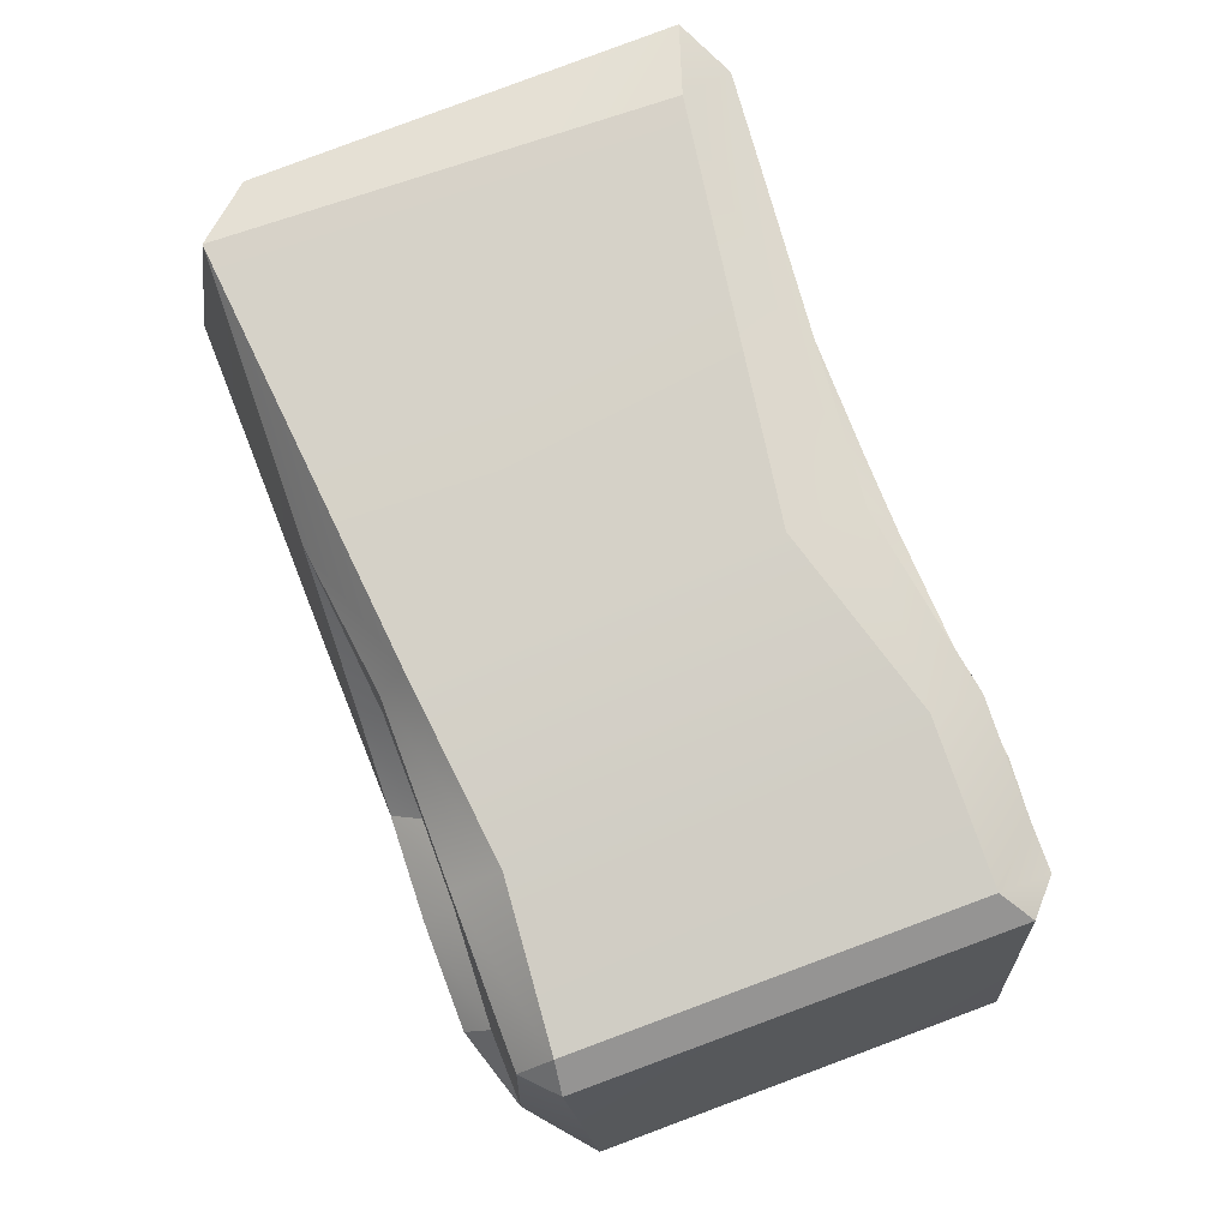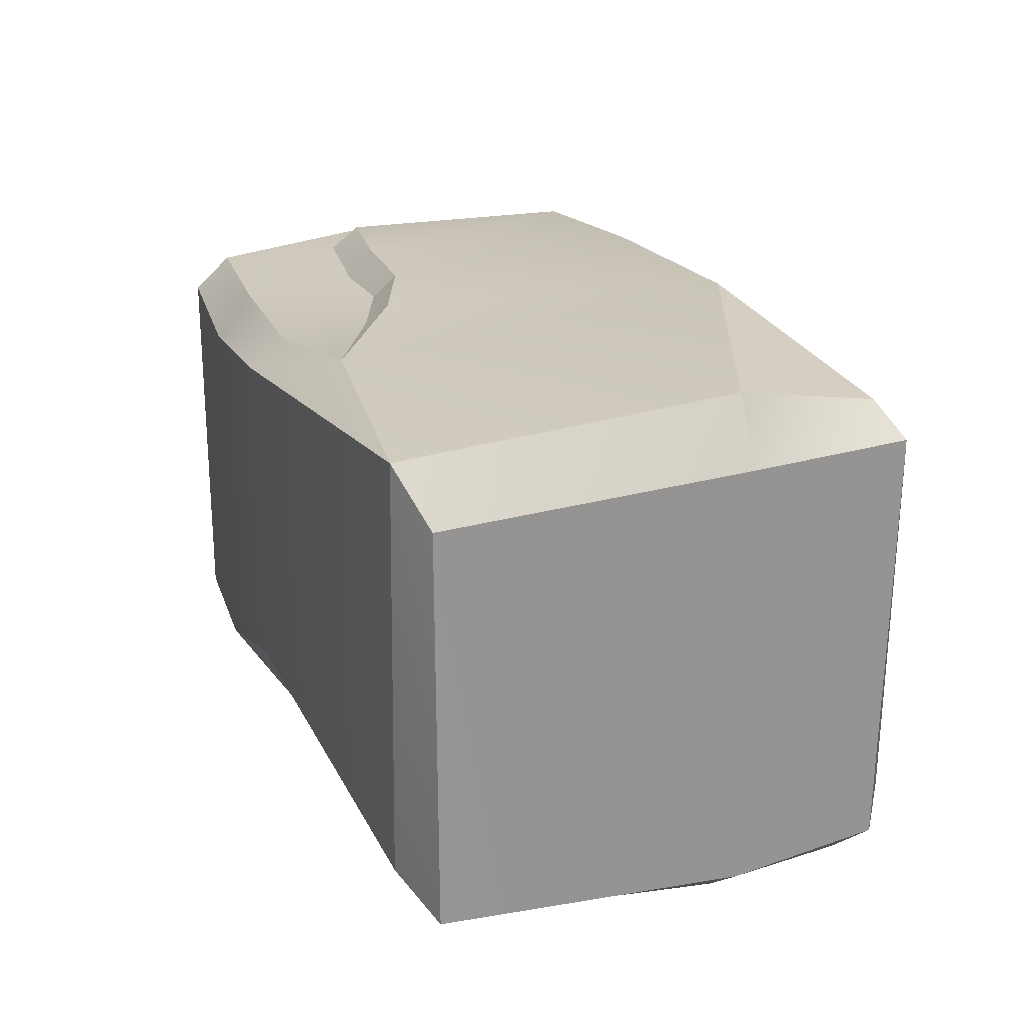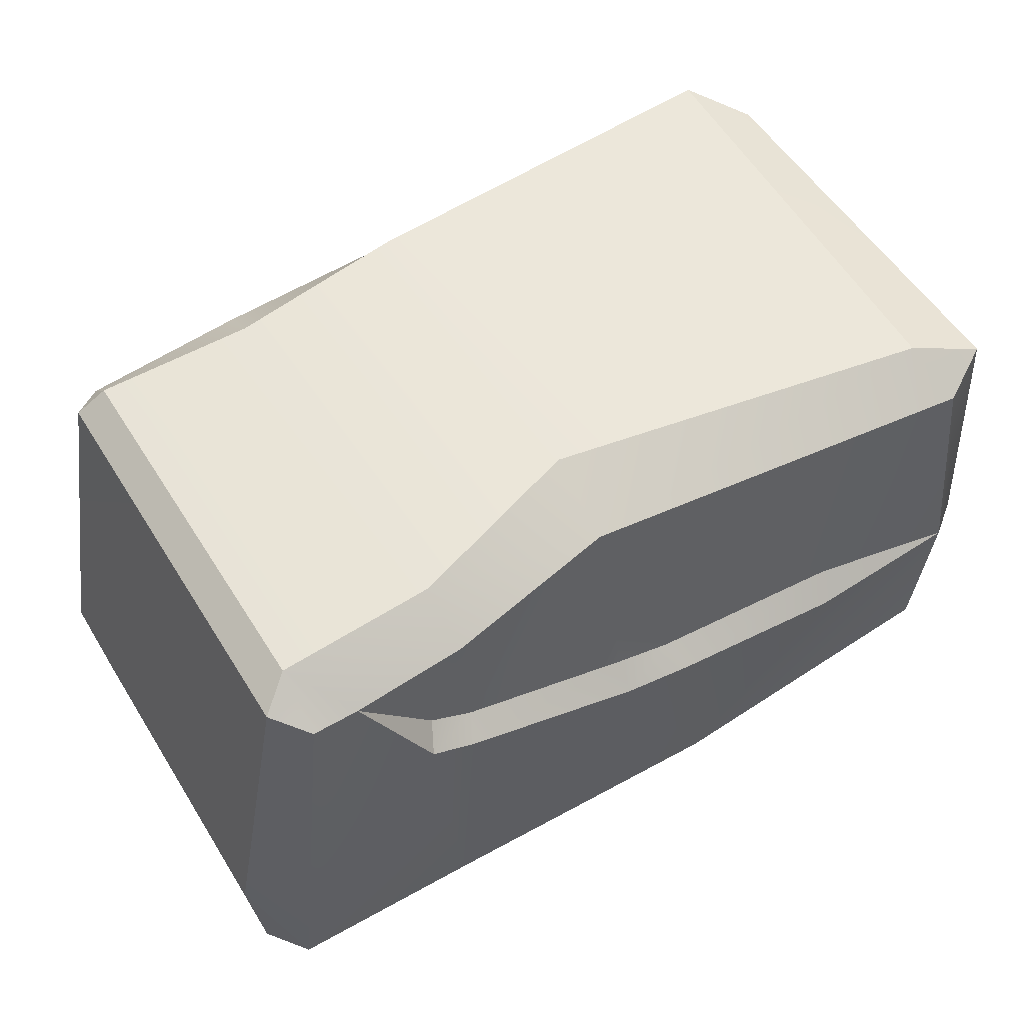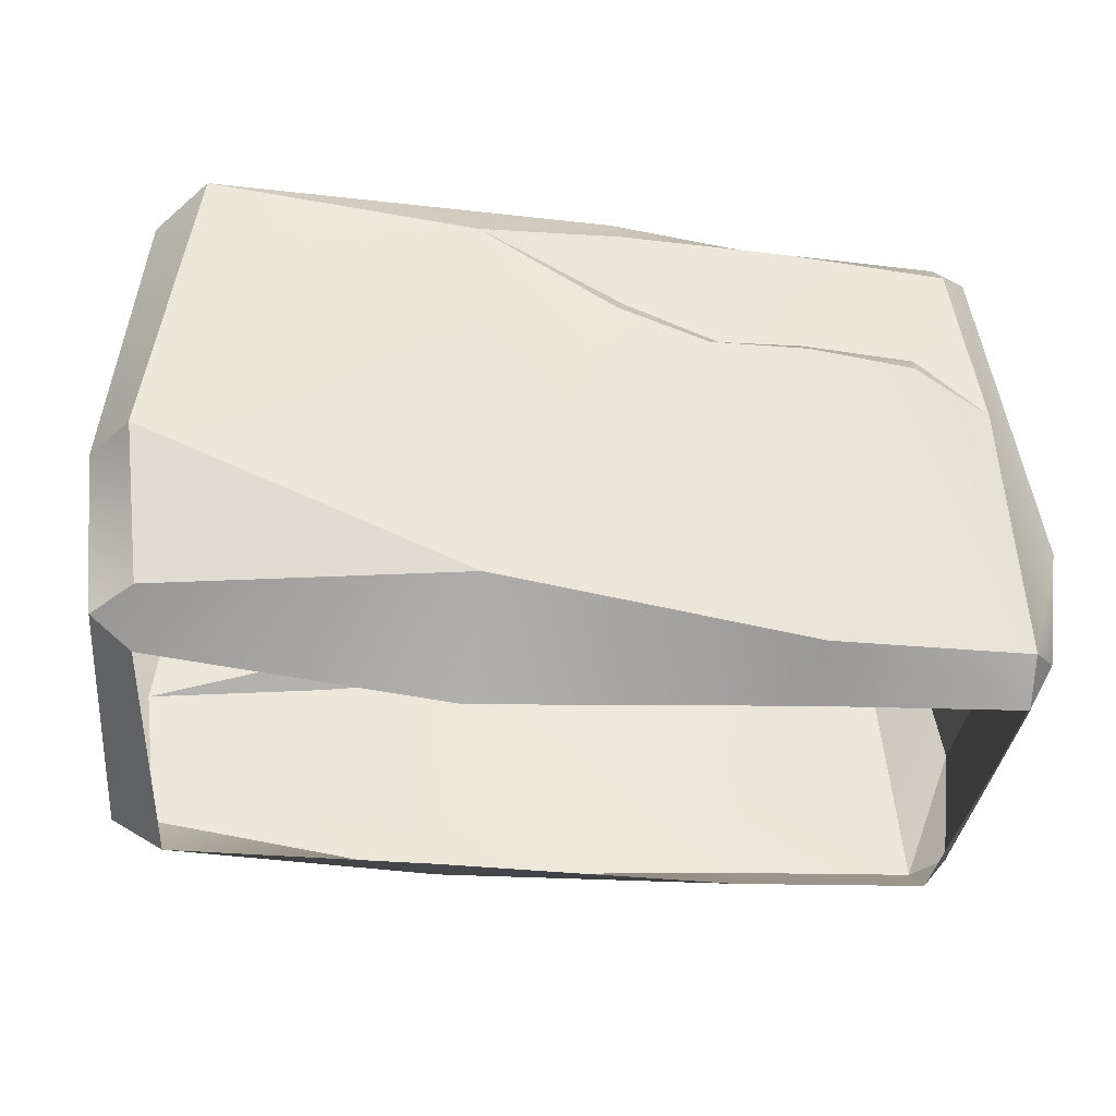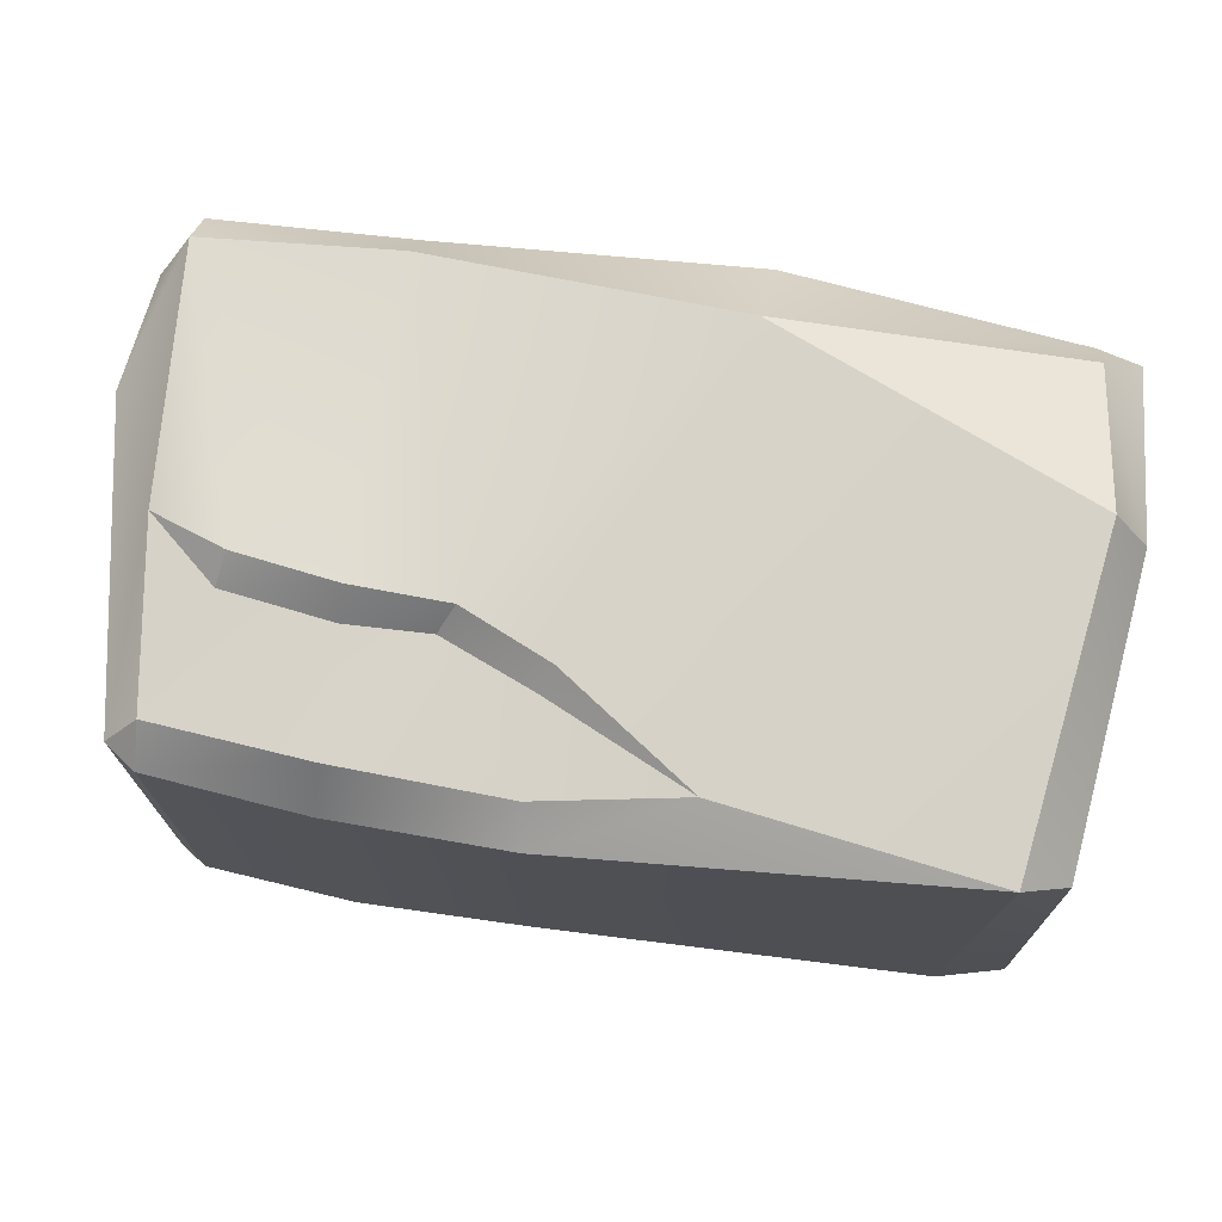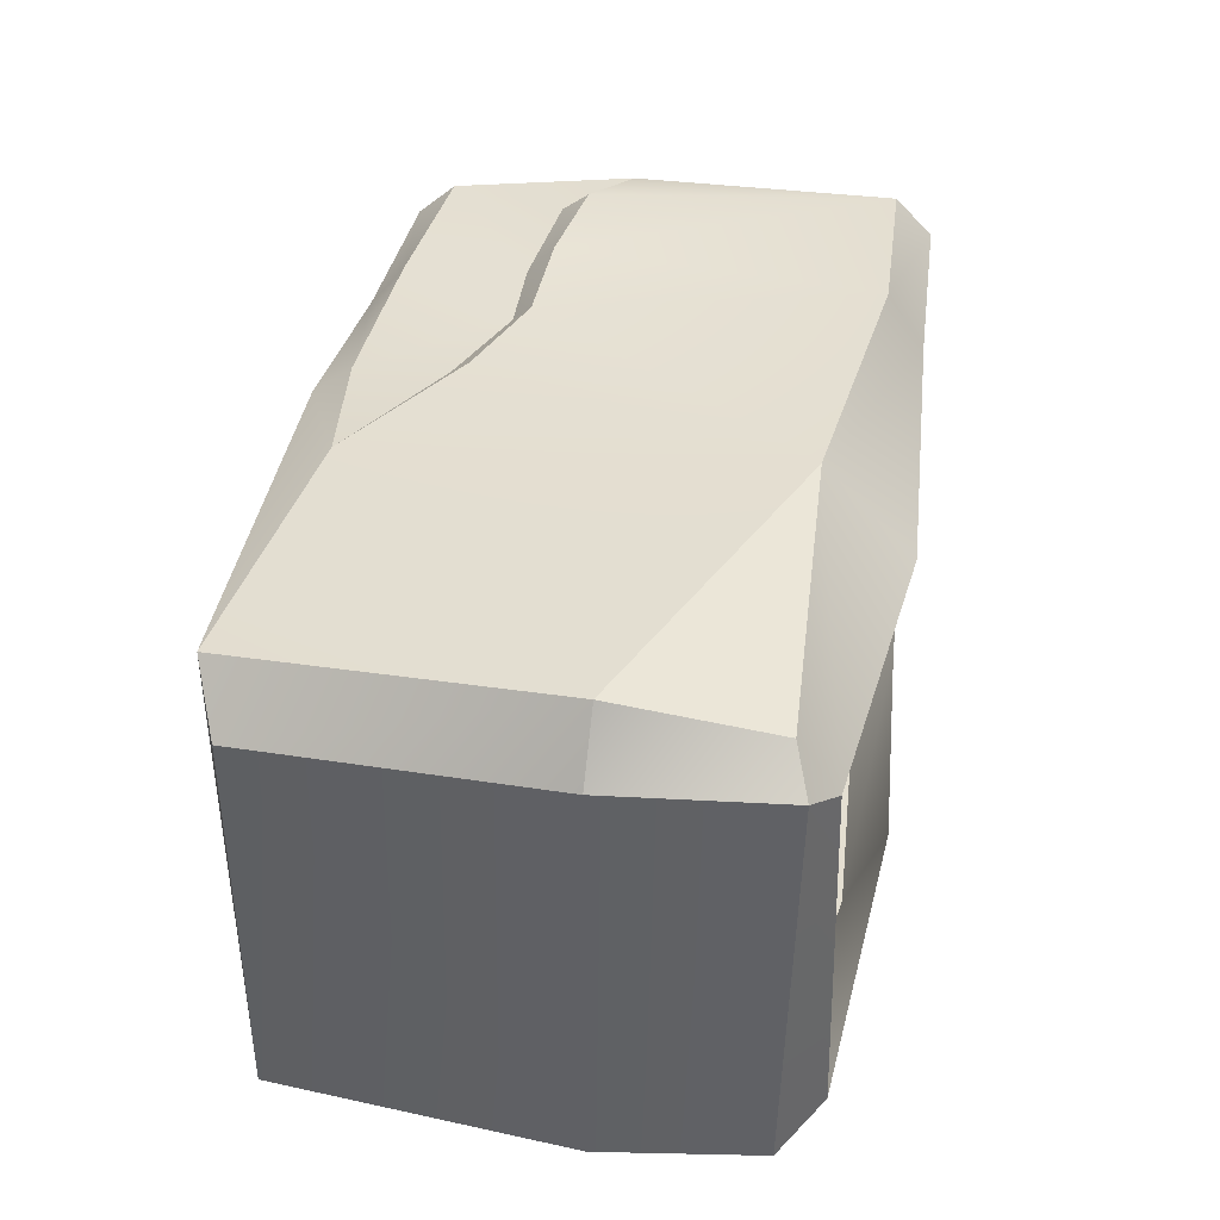
<metadata>
{"format":"obj","ext":"obj","renderer":"f3d","projection":"perspective","resolution":1024,"background":"white","views":[{"elev":79.7,"azim":69.7,"up":"+Y"},{"elev":22.8,"azim":-111.2,"up":"+Z"},{"elev":55.2,"azim":148.4,"up":"+Y"},{"elev":-32.9,"azim":-6.8,"up":"+Y"},{"elev":72.2,"azim":-171.3,"up":"+Z"},{"elev":40.4,"azim":-80.0,"up":"+Z"}]}
</metadata>
<code>
g BM_Stone_04
v -0.4391 0.2596 -0.2884
v -0.5297 -0.06959 -0.2537
v -0.485 -0.05995 -0.2884
v -0.4987 0.2776 -0.2537
v -0.4638 -0.2323 -0.2884
v -0.5085 -0.254 -0.2454
v -0.4638 -0.2455 0.279
v -0.5297 -0.06959 0.2443
v -0.485 -0.07108 0.3159
v -0.5085 -0.2635 0.2443
v -0.4441 -0.2994 -0.2258
v -0.5085 -0.2635 0.2443
v -0.4638 -0.289 0.2172
v -0.5085 -0.254 -0.2454
v -0.4359 0.303 0.2709
v -0.4987 0.2776 -0.2537
v -0.4174 0.303 -0.2266
v -0.4934 0.2776 0.2124
v -0.4391 0.2596 -0.2884
v -0.485 -0.05995 -0.2884
v -0.2857 0.006415 -0.2884
v 0.0372 0.2842 -0.2489
v -0.04293 0.03793 -0.2884
v 0.02523 0.05766 -0.2884
v 0.2326 0.1267 -0.2884
v 0.2428 0.2761 -0.2884
v 0.2834 0.1556 -0.2884
v 0.3718 0.2596 -0.2884
v 0.04506 0.1772 0.2634
v -0.1246 0.2596 0.279
v 0.04373 0.2842 0.2564
v 0.1524 0.1331 0.2634
v 0.2428 0.276 0.2564
v 0.2482 0.1366 0.2634
v 0.4254 0.2596 0.256
v 0.3741 0.121 0.2699
v 0.4551 0.05135 0.2706
v 0.0372 0.3276 0.2255
v -0.4174 0.303 -0.2266
v 0.0372 0.3276 -0.1604
v -0.4359 0.303 0.2709
v 0.2464 0.3182 0.2024
v 0.2464 0.3182 -0.2266
v 0.4254 0.303 0.2172
v 0.4254 0.303 -0.2266
v 0.4254 0.2596 -0.2884
v 0.5297 -0.102 -0.2481
v 0.4617 0.2776 -0.2537
v 0.478 -0.2521 -0.2884
v 0.478 -0.2521 0.2613
v 0.5297 -0.09105 0.2128
v 0.5142 -0.23 0.2037
v 0.4551 0.05135 0.2706
v 0.4602 0.2786 0.2219
v 0.4254 0.2596 0.256
v 0.5128 -0.2509 -0.2424
v 0.478 -0.2956 0.2172
v 0.5142 -0.23 0.2037
v 0.478 -0.2956 -0.2266
v 0.4254 0.303 0.2172
v 0.4617 0.2776 -0.2537
v 0.4602 0.2786 0.2219
v 0.4254 0.303 -0.2266
v -0.5085 -0.2635 0.2443
v -0.4638 -0.2455 0.279
v -0.4638 -0.289 0.2172
v -0.1152 -0.2275 0.3159
v -0.1242 -0.3276 0.2172
v 0.2444 -0.3054 0.2172
v 0.2489 -0.2619 0.279
v 0.478 -0.2956 0.2172
v 0.478 -0.2521 0.2613
v 0.4602 0.2786 0.2219
v 0.4254 0.2596 0.256
v 0.4254 0.303 0.2172
v 0.5142 -0.23 0.2037
v 0.478 -0.2956 0.2172
v 0.478 -0.2521 0.2613
v 0.4254 0.303 0.2172
v 0.2428 0.276 0.2564
v 0.2464 0.3182 0.2024
v 0.4254 0.2596 0.256
v 0.04373 0.2842 0.2564
v 0.0372 0.3276 0.2255
v -0.1246 0.2596 0.279
v -0.4359 0.303 0.2709
v -0.4987 0.2776 -0.2537
v -0.4391 0.2596 -0.2884
v -0.4174 0.303 -0.2266
v 0.0372 0.2842 -0.2489
v 0.0372 0.3276 -0.1604
v 0.2464 0.3182 -0.2266
v 0.2428 0.2761 -0.2884
v 0.4254 0.303 -0.2266
v 0.3718 0.2596 -0.2884
v 0.4254 0.2596 -0.2884
v 0.4617 0.2776 -0.2537
v -0.5085 -0.254 -0.2454
v -0.4441 -0.2994 -0.2258
v -0.4638 -0.2323 -0.2884
v 0.5128 -0.2509 -0.2424
v 0.478 -0.2521 -0.2884
v 0.478 -0.2956 -0.2266
v 0.478 -0.2956 -0.2266
v 0.2489 -0.2619 -0.2884
v 0.2444 -0.3054 -0.2266
v 0.478 -0.2521 -0.2884
v -0.1152 -0.2842 -0.2884
v -0.1242 -0.3276 -0.1666
v -0.4441 -0.2994 -0.2258
v -0.4638 -0.2323 -0.2884
v 0.2478 0.1059 0.2978
v 0.478 -0.2521 0.2613
v 0.2489 -0.2619 0.279
v 0.3655 0.089 0.2978
v 0.4551 0.05135 0.2706
v 0.135 0.1086 0.2935
v -0.1152 -0.2275 0.3159
v 0.03136 0.153 0.2879
v -0.1246 0.2596 0.279
v -0.485 -0.07108 0.3159
v -0.4359 0.303 0.2709
v -0.1246 0.2596 0.279
v 0.04506 0.1772 0.2634
v 0.03136 0.153 0.2879
v 0.1524 0.1331 0.2634
v 0.135 0.1086 0.2935
v 0.135 0.1086 0.2935
v 0.2482 0.1366 0.2634
v 0.2478 0.1059 0.2978
v 0.1524 0.1331 0.2634
v 0.3741 0.121 0.2699
v 0.3655 0.089 0.2978
v 0.3655 0.089 0.2978
v 0.3741 0.121 0.2699
v 0.4551 0.05135 0.2706
v 0.4617 0.2776 -0.2537
v 0.5297 -0.09105 0.2128
v 0.4602 0.2786 0.2219
v 0.5297 -0.102 -0.2481
v -0.5085 -0.2635 0.2443
v -0.5297 -0.06959 -0.2537
v -0.5297 -0.06959 0.2443
v -0.5085 -0.254 -0.2454
v -0.4934 0.2776 0.2124
v -0.4987 0.2776 -0.2537
v -0.485 -0.07108 0.3159
v -0.4934 0.2776 0.2124
v -0.4359 0.303 0.2709
v -0.5297 -0.06959 0.2443
v -0.485 -0.07108 0.3159
v -0.1152 -0.2275 0.3159
v -0.4638 -0.2455 0.279
v -0.1152 -0.2842 -0.2884
v -0.485 -0.05995 -0.2884
v -0.4638 -0.2323 -0.2884
v -0.2716 -0.02071 -0.3159
v -0.0594 0.0103 -0.3159
v 0.02638 0.02867 -0.3159
v 0.2489 -0.2619 -0.2884
v 0.2447 0.1064 -0.3159
v 0.2977 0.1332 -0.3159
v 0.478 -0.2521 -0.2884
v 0.3718 0.2596 -0.2884
v 0.4254 0.2596 -0.2884
v 0.3718 0.2596 -0.2884
v 0.2834 0.1556 -0.2884
v 0.2977 0.1332 -0.3159
v 0.2977 0.1332 -0.3159
v 0.2326 0.1267 -0.2884
v 0.2447 0.1064 -0.3159
v 0.2834 0.1556 -0.2884
v 0.02523 0.05766 -0.2884
v 0.02638 0.02867 -0.3159
v -0.04293 0.03793 -0.2884
v -0.0594 0.0103 -0.3159
v -0.2857 0.006415 -0.2884
v -0.2716 -0.02071 -0.3159
v -0.485 -0.05995 -0.2884
v 0.5142 -0.23 0.2037
v 0.5297 -0.102 -0.2481
v 0.5128 -0.2509 -0.2424
v 0.5297 -0.09105 0.2128
v 0.5297 -0.102 -0.2481
v 0.478 -0.2521 -0.2884
v 0.5128 -0.2509 -0.2424
g BM_Stone_04_0
f 3 2 1
f 4 1 2
f 3 5 2
f 6 2 5
f 9 8 7
f 10 7 8
f 13 12 11
f 14 11 12
f 17 16 15
f 18 15 16
f 21 20 19
f 19 22 21
f 23 21 22
f 24 23 22
f 24 22 25
f 26 25 22
f 27 25 26
f 28 27 26
f 31 30 29
f 29 32 31
f 33 31 32
f 34 33 32
f 33 34 35
f 36 35 34
f 37 35 36
f 40 39 38
f 41 38 39
f 38 42 40
f 43 40 42
f 42 44 43
f 45 43 44
f 48 47 46
f 49 46 47
f 52 51 50
f 53 50 51
f 51 54 53
f 55 53 54
f 58 57 56
f 59 56 57
f 62 61 60
f 63 60 61
f 66 65 64
f 65 66 67
f 68 67 66
f 68 69 67
f 70 67 69
f 69 71 70
f 72 70 71
f 75 74 73
f 78 77 76
f 81 80 79
f 82 79 80
f 80 81 83
f 84 83 81
f 83 84 85
f 86 85 84
f 89 88 87
f 88 89 90
f 91 90 89
f 91 92 90
f 93 90 92
f 92 94 93
f 95 93 94
f 95 94 96
f 97 96 94
f 100 99 98
f 103 102 101
f 106 105 104
f 107 104 105
f 105 106 108
f 109 108 106
f 109 110 108
f 111 108 110
f 114 113 112
f 115 112 113
f 116 115 113
f 112 117 114
f 118 114 117
f 119 118 117
f 120 118 119
f 118 120 121
f 122 121 120
f 125 124 123
f 124 125 126
f 127 126 125
f 130 129 128
f 131 128 129
f 129 130 132
f 133 132 130
f 136 135 134
f 139 138 137
f 140 137 138
f 143 142 141
f 144 141 142
f 143 145 142
f 146 142 145
f 149 148 147
f 150 147 148
f 153 152 151
f 156 155 154
f 155 157 154
f 154 157 158
f 158 159 154
f 154 159 160
f 161 160 159
f 161 162 160
f 163 160 162
f 162 164 163
f 165 163 164
f 168 167 166
f 171 170 169
f 172 169 170
f 170 171 173
f 174 173 171
f 173 174 175
f 176 175 174
f 175 176 177
f 178 177 176
f 179 177 178
f 182 181 180
f 183 180 181
f 186 185 184

</code>
